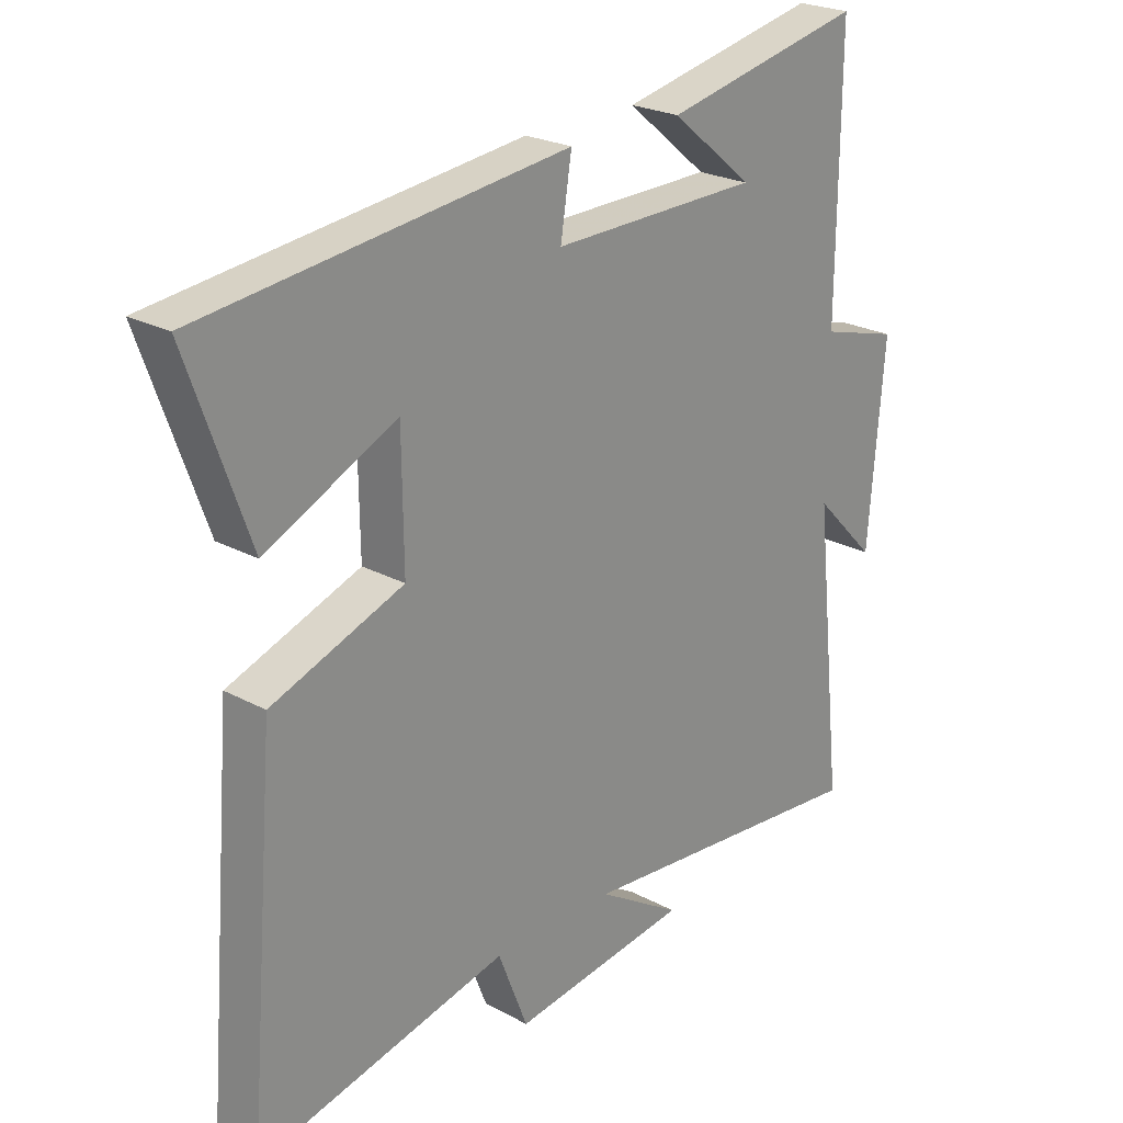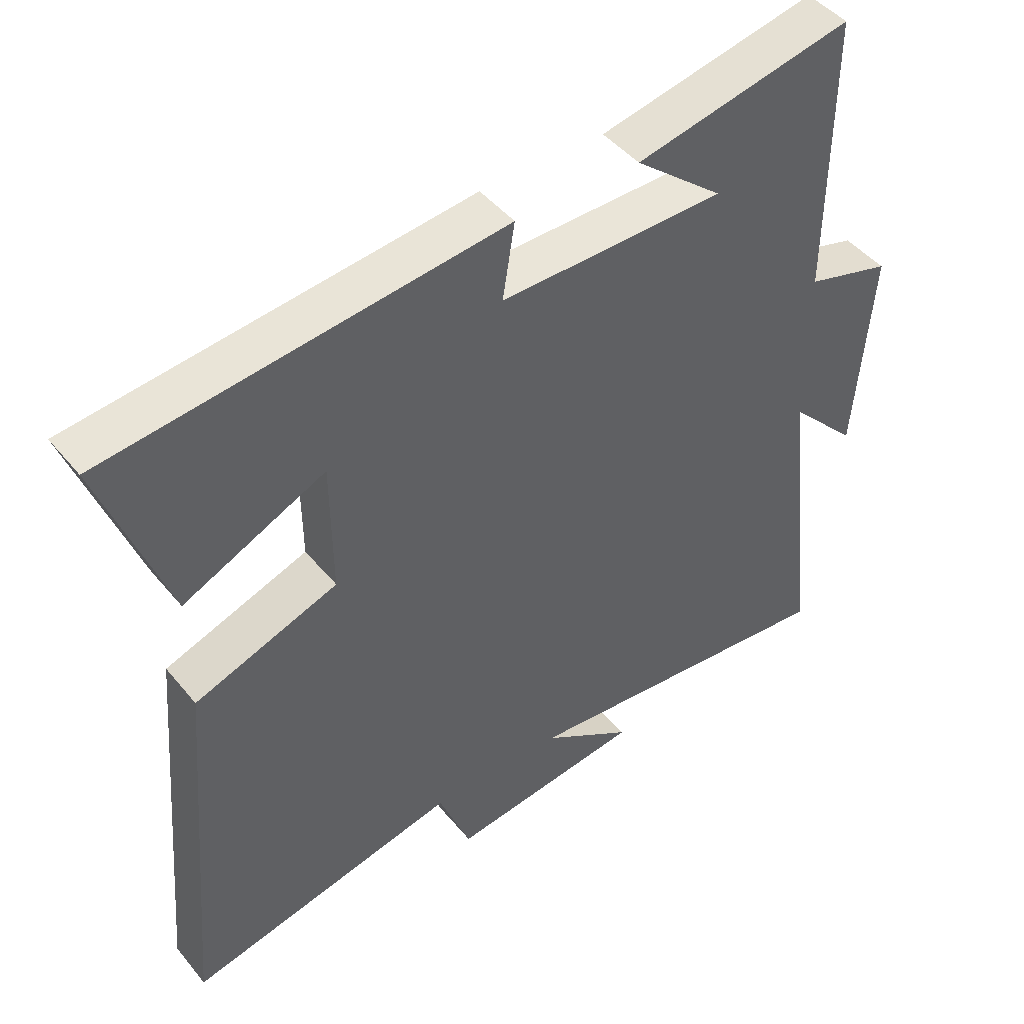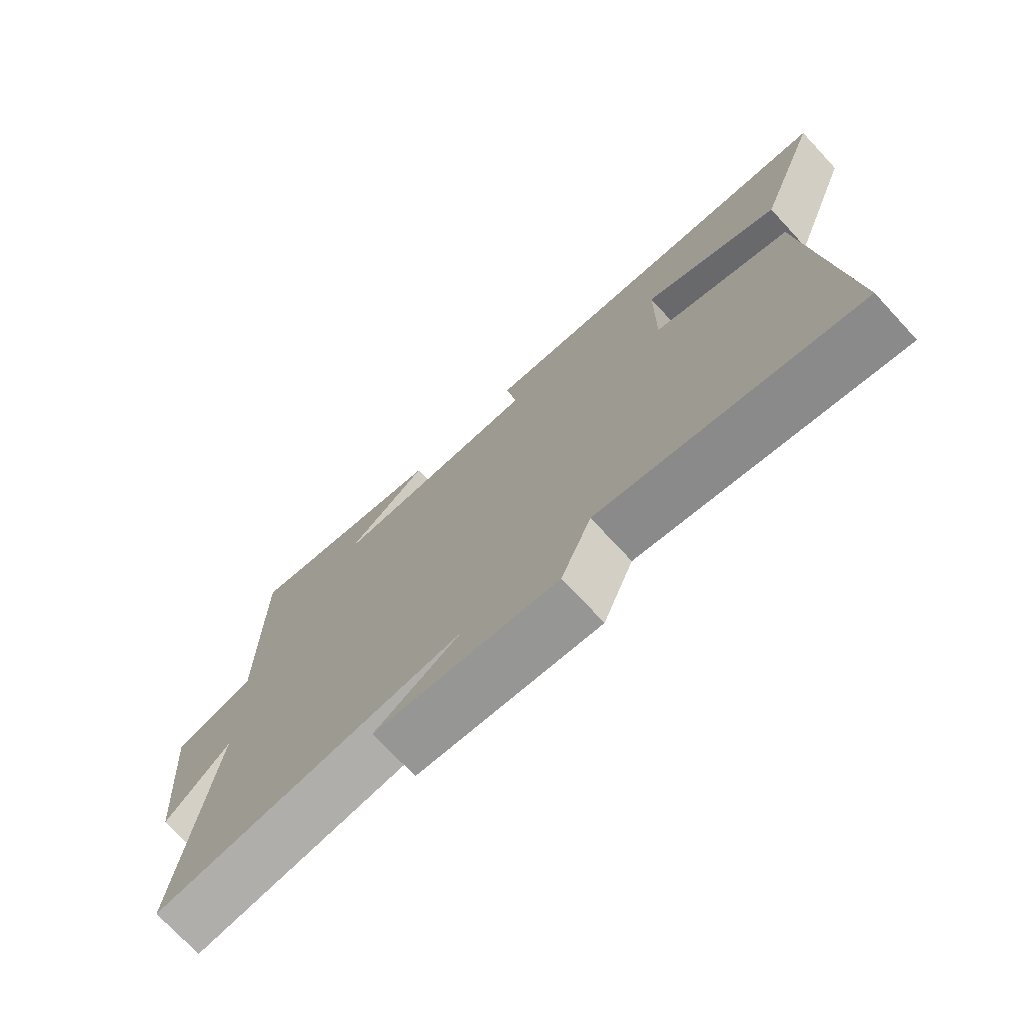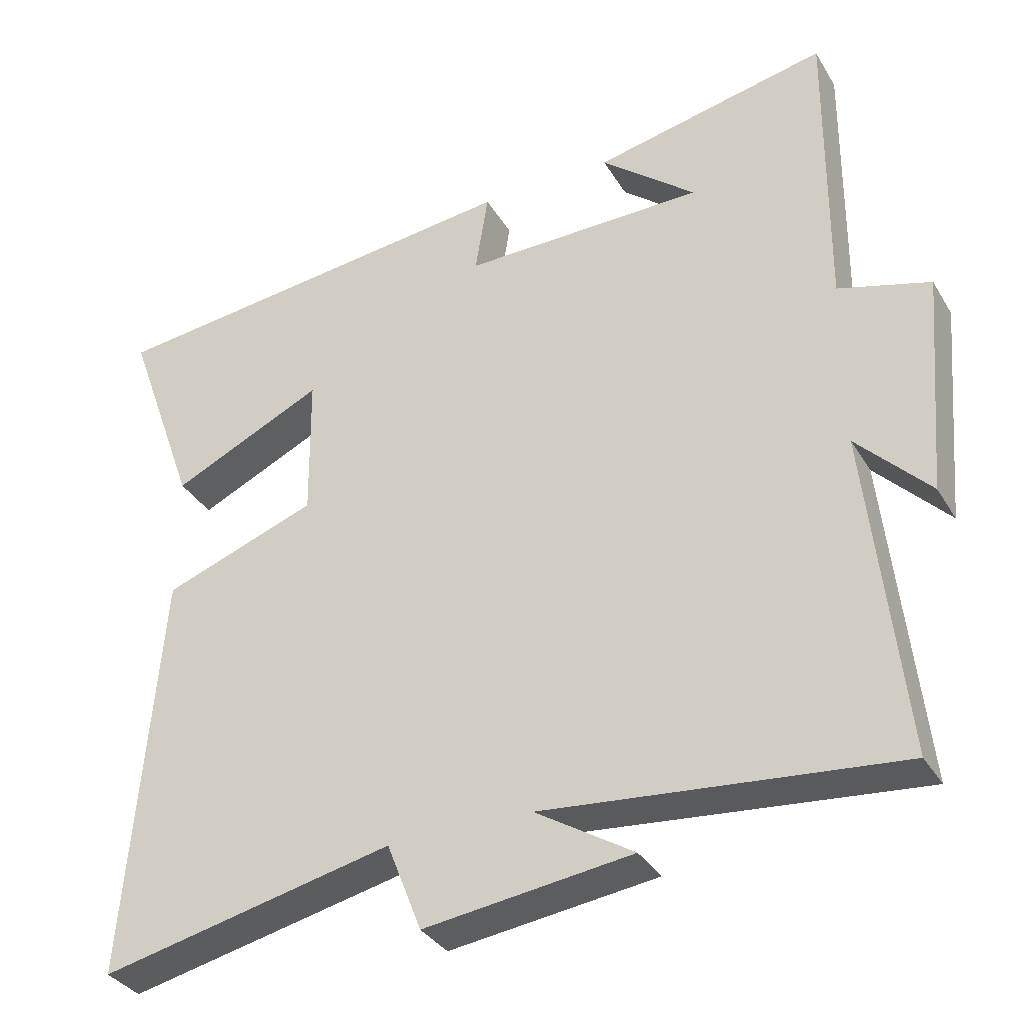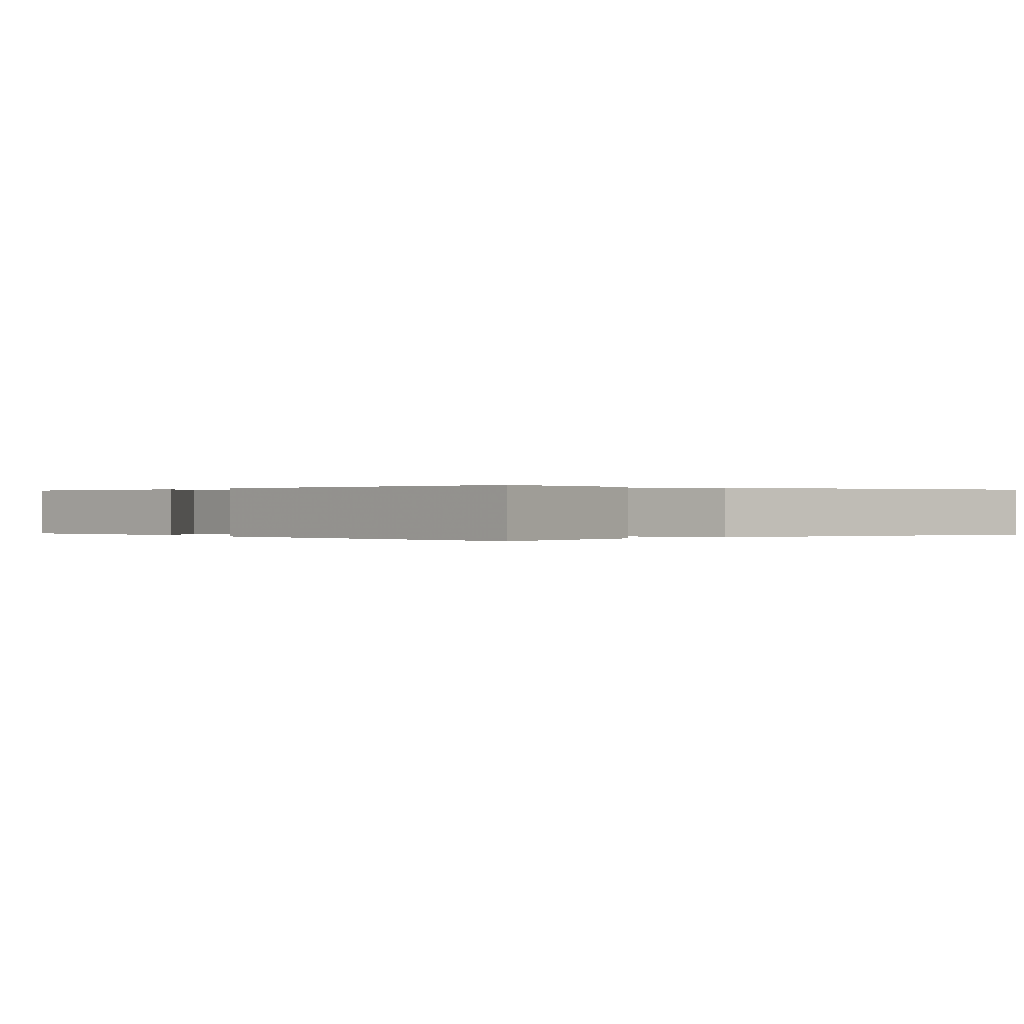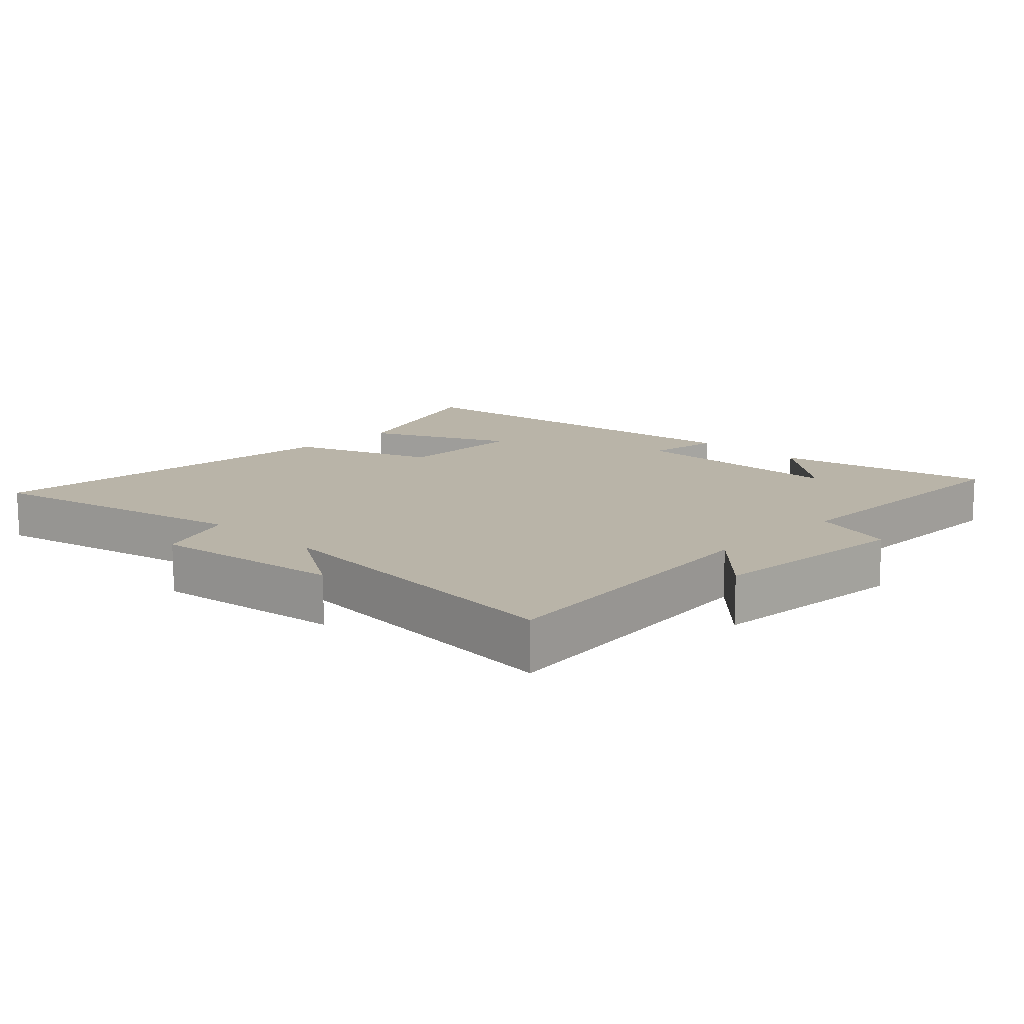
<metadata>
{"format":"obj","ext":"obj","renderer":"f3d","projection":"perspective","resolution":1024,"background":"white","views":[{"elev":23.8,"azim":132.0,"up":"+Z"},{"elev":45.5,"azim":143.3,"up":"+Z"},{"elev":-73.8,"azim":42.9,"up":"+Z"},{"elev":-34.2,"azim":-153.2,"up":"+Z"},{"elev":0.1,"azim":53.6,"up":"+Y"},{"elev":13.2,"azim":-135.9,"up":"+Y"}]}
</metadata>
<code>
v -0.549 0.07 -0.546
v -0.5 0.07 -0.091
v -0.601 0.07 -0.195
v -0.627 0.07 0.115
v -0.5 0.07 0.151
v -0.503 0.07 0.569
v -0.178 0.07 0.5
v -0.31 0.07 0.391
v 0.026 0.07 0.387
v 0.008 0.07 0.5
v 0.599 0.07 0.432
v 0.5 0.07 0.155
v 0.288 0.07 0.255
v 0.286 0.07 0.055
v 0.5 0.07 -0.023
v 0.547 0.07 -0.591
v 0.14 0.07 -0.5
v 0.092 0.07 -0.623
v -0.196 0.07 -0.585
v -0.06 0.07 -0.5
v -0.549 0 -0.546
v -0.5 0 -0.091
v -0.601 0 -0.195
v -0.627 0 0.115
v -0.5 0 0.151
v -0.503 0 0.569
v -0.178 0 0.5
v -0.31 0 0.391
v 0.026 0 0.387
v 0.008 0 0.5
v 0.599 0 0.432
v 0.5 0 0.155
v 0.288 0 0.255
v 0.286 0 0.055
v 0.5 0 -0.023
v 0.547 0 -0.591
v 0.14 0 -0.5
v 0.092 0 -0.623
v -0.196 0 -0.585
v -0.06 0 -0.5
f 17 18 19 20
f 14 15 16 17
f 13 14 17 20
f 10 11 12 13
f 9 10 13
f 8 9 13 20
f 6 7 8
f 5 6 8 20
f 2 3 4 5
f 2 5 20
f 1 2 20
f 40 39 38 37
f 37 36 35 34
f 40 37 34 33
f 33 32 31 30
f 33 30 29
f 40 33 29 28
f 28 27 26
f 40 28 26 25
f 25 24 23 22
f 40 25 22
f 40 22 21
f 1 21 22 2
f 2 22 23 3
f 3 23 24 4
f 4 24 25 5
f 5 25 26 6
f 6 26 27 7
f 7 27 28 8
f 8 28 29 9
f 9 29 30 10
f 10 30 31 11
f 11 31 32 12
f 12 32 33 13
f 13 33 34 14
f 14 34 35 15
f 15 35 36 16
f 16 36 37 17
f 17 37 38 18
f 18 38 39 19
f 19 39 40 20
f 20 40 21 1

</code>
